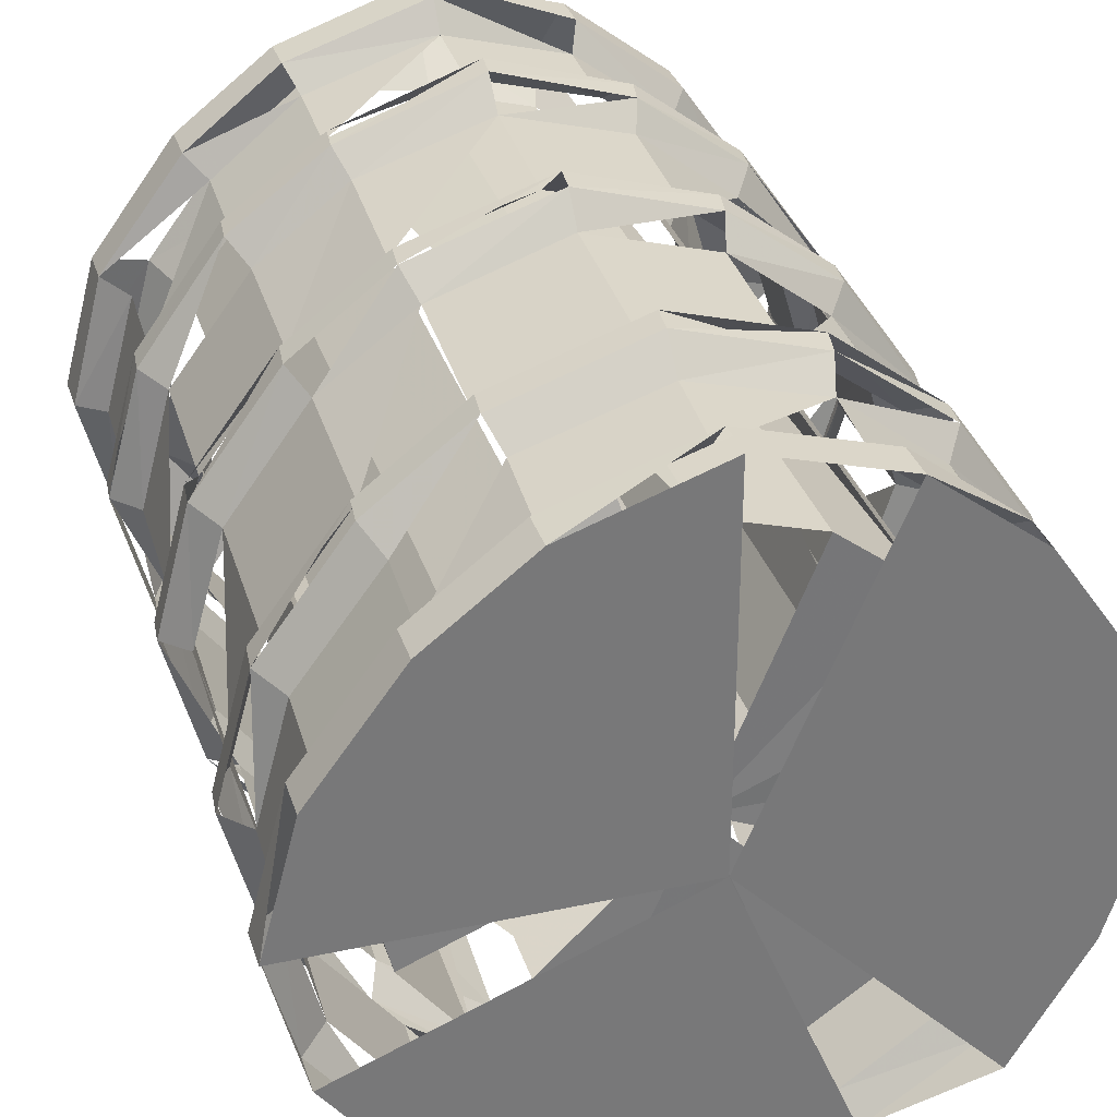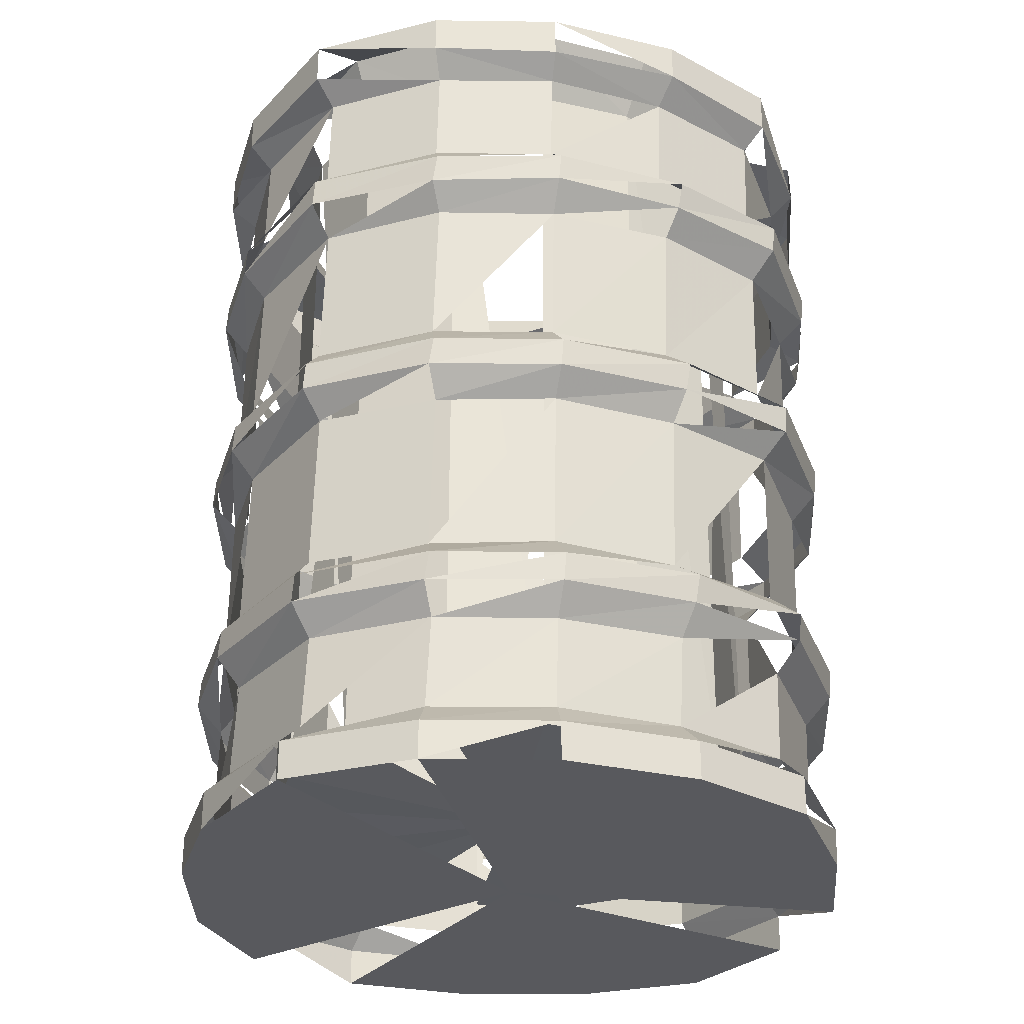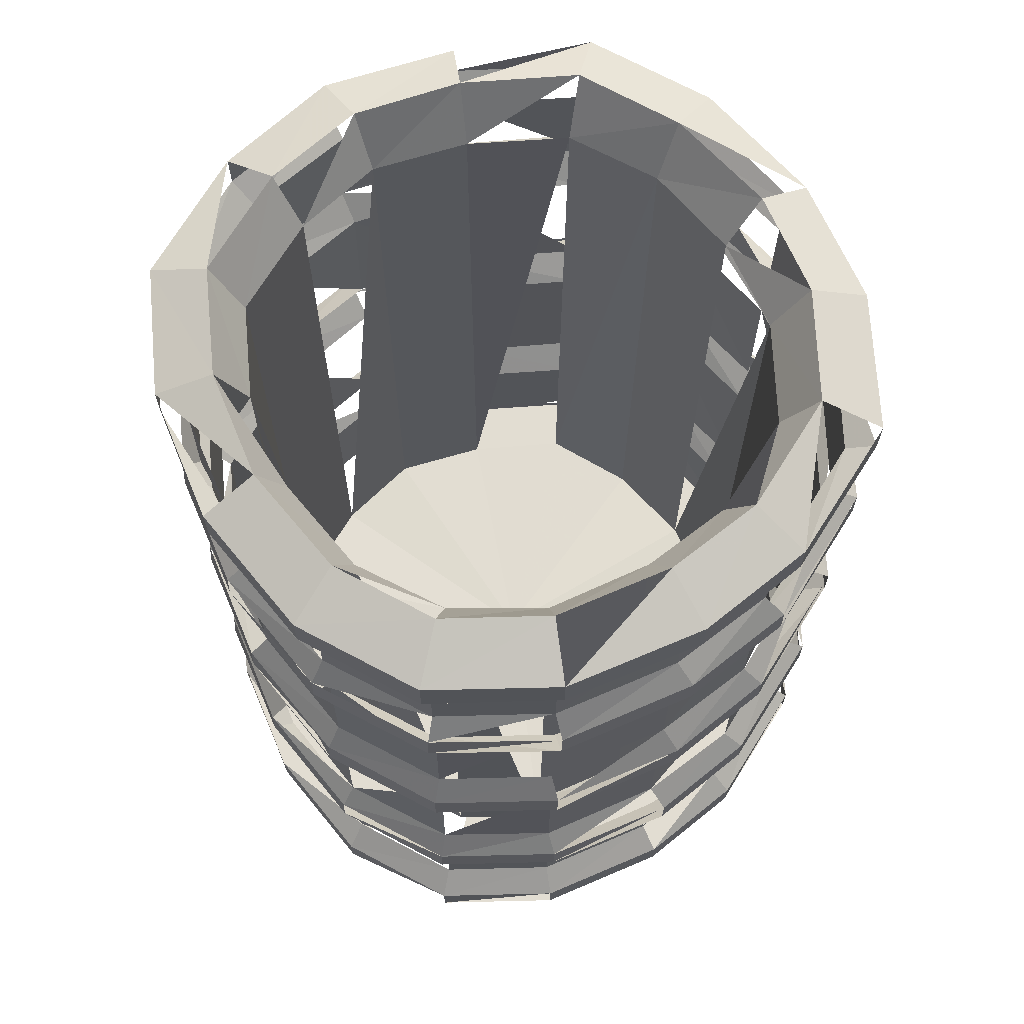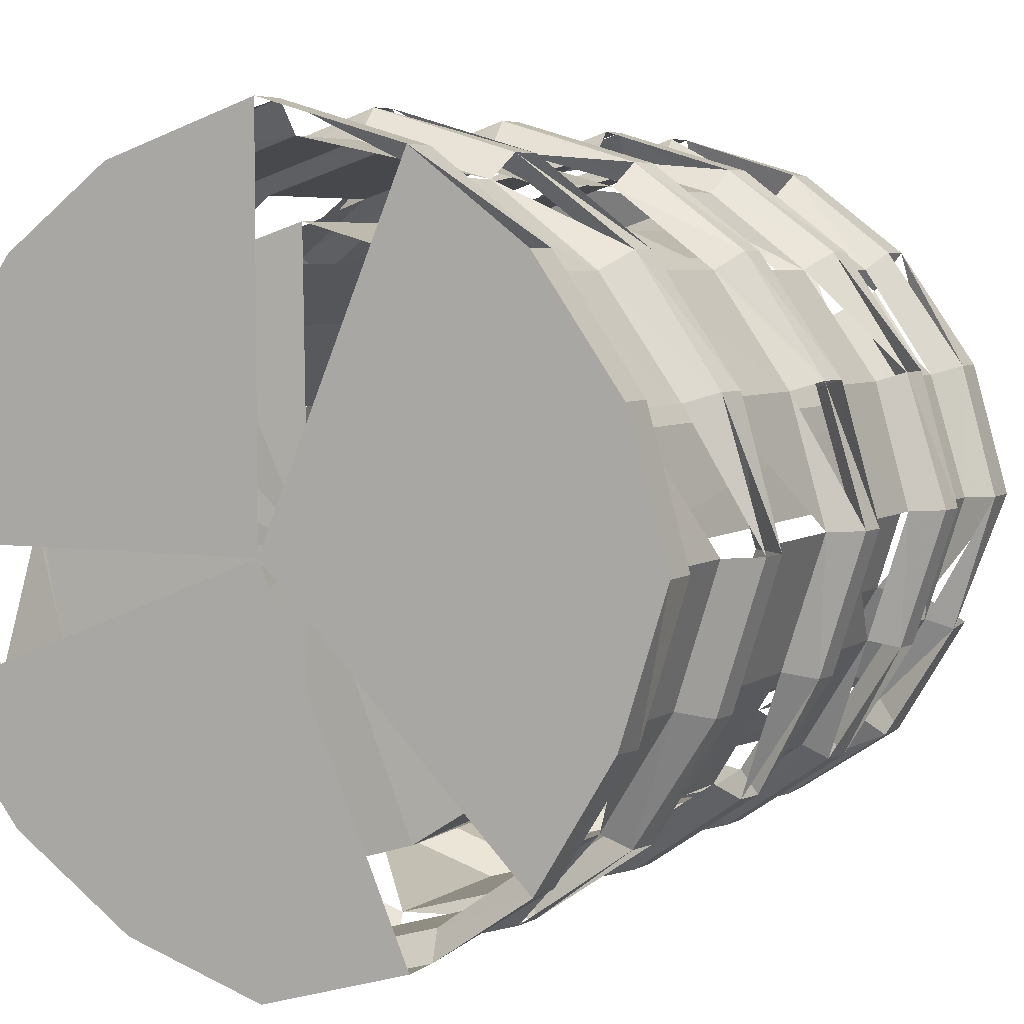
<metadata>
{"format":"obj","ext":"obj","renderer":"f3d","projection":"perspective","resolution":1024,"background":"white","views":[{"elev":32.6,"azim":163.3,"up":"+Y"},{"elev":-29.9,"azim":-143.7,"up":"+Z"},{"elev":68.2,"azim":103.4,"up":"+Z"},{"elev":5.0,"azim":-154.1,"up":"+Y"}]}
</metadata>
<code>
g Frame 1
v 19.66 0.03524 -24.19
v -18.81 0.03524 -24.19
v 0.4215 19.8 -24.19
v 0.4215 -19.57 -24.19
v -12.71 -13.55 -24.19
v -12.55 13.31 -24.19
v 13.24 13.16 -24.19
v 13.24 -12.93 -24.19
v 0.4215 0.03524 -24.19
v -6.906 -17.41 -24.19
v -6.906 17.64 -24.19
v 8.054 17.17 -24.19
v 7.291 -17.26 -24.19
v 17.82 -6.913 -24.19
v 17.82 6.983 -24.19
v -16.83 7.138 -24.19
v -16.52 -7.222 -24.19
v 19.66 0.03524 -22.07
v -18.81 0.03524 -22.07
v 0.4215 19.8 -22.07
v 0.4215 -19.57 -22.07
v -12.71 -13.55 -22.07
v -12.55 13.31 -22.07
v 13.24 13.16 -22.07
v 13.24 -12.93 -22.07
v -6.906 -17.41 -22.07
v -6.906 17.64 -22.07
v 8.054 17.17 -22.07
v 7.444 -17.26 -22.07
v 17.82 -6.913 -22.07
v 17.82 6.983 -22.07
v -16.83 7.138 -22.07
v -16.52 -7.376 -22.07
v 18.13 0.03524 -20.72
v -17.44 0.03524 -20.72
v 0.4215 18.25 -20.72
v 0.4215 -18.18 -20.72
v -11.64 -12.47 -20.72
v -11.64 12.39 -20.72
v 12.18 12.08 -20.72
v 12.18 -12.01 -20.72
v -6.448 -16.18 -20.72
v -6.296 16.4 -20.72
v 7.444 15.94 -20.72
v 6.833 -16.02 -20.72
v 16.45 -6.45 -20.72
v 16.45 6.366 -20.72
v -15.46 6.674 -20.72
v -15.3 -6.758 -20.72
v 17.98 0.03524 -15.7
v -17.59 0.03524 -15.7
v 0.1161 18.25 -15.7
v 0.1161 -18.18 -15.7
v -11.94 -12.47 -15.7
v -11.79 12.39 -15.7
v 12.02 12.08 -15.7
v 12.02 -12.01 -15.7
v -6.601 -16.18 -15.7
v -6.601 16.4 -15.7
v 7.139 15.94 -15.7
v 6.528 -16.02 -15.7
v 16.3 -6.45 -15.7
v 16.3 6.366 -15.7
v -15.76 6.674 -15.7
v -15.46 -6.758 -15.7
v 18.13 0.03524 -11.07
v -17.44 0.03524 -11.07
v 0.4215 18.25 -11.07
v 0.4215 -18.18 -11.07
v -11.64 -12.47 -11.07
v -11.64 12.39 -11.07
v 12.18 12.08 -11.07
v 12.18 -12.01 -11.07
v -6.448 -16.18 -11.27
v -6.296 16.4 -11.27
v 7.444 15.94 -11.27
v 6.833 -16.02 -11.27
v 16.45 -6.45 -11.27
v 16.45 6.366 -11.27
v -15.46 6.674 -11.27
v -15.3 -6.758 -11.27
v 19.35 0.03524 -14.16
v -19.12 0.03524 -14.16
v 0.1161 19.8 -14.16
v 0.1161 -19.57 -14.16
v -12.86 -13.4 -14.16
v -12.86 13.31 -14.16
v 12.94 13.16 -14.16
v 12.94 -12.93 -14.16
v -7.212 -17.41 -14.16
v -7.059 17.64 -14.16
v 7.749 17.17 -14.16
v 7.139 -17.26 -14.16
v 17.52 -6.913 -14.16
v 17.52 6.983 -14.16
v -16.98 7.138 -14.16
v -16.83 -7.222 -14.16
v 19.2 0.03524 -12.62
v -19.27 0.03524 -12.62
v -0.03651 19.8 -12.62
v -0.03651 -19.57 -12.62
v -13.17 -13.4 -12.62
v -13.01 13.31 -12.62
v 12.79 13.16 -12.62
v 12.79 -12.93 -12.62
v -7.364 -17.41 -12.62
v -7.364 17.64 -12.62
v 7.596 17.17 -12.62
v 6.833 -17.26 -12.62
v 17.37 -6.913 -12.62
v 17.37 6.983 -12.62
v -17.29 7.138 -12.62
v -16.98 -7.222 -12.62
v 16.15 0.03524 25.01
v -15.91 0.03524 25.01
v 0.1161 16.4 25.01
v 0.1161 -16.33 25.01
v -10.72 -11.24 25.01
v -10.72 11.15 25.01
v 10.8 10.84 25.01
v 10.8 -10.77 25.01
v -5.99 -14.48 25.01
v -5.99 14.7 25.01
v 6.528 14.24 25.01
v 5.917 -14.32 25.01
v 14.62 -5.678 25.01
v 14.62 5.748 25.01
v -14.23 5.902 25.01
v -13.93 -6.141 25.01
v 14.47 0.03524 21.92
v -13.78 0.03524 21.92
v 0.4215 14.55 21.92
v 0.4215 -14.48 21.92
v -9.349 -10 21.92
v -9.196 9.762 21.92
v 9.734 9.608 21.92
v 9.886 -9.538 21.92
v -5.074 -12.78 21.92
v -5.074 13 21.92
v 5.917 12.7 21.92
v 5.459 -12.78 21.92
v 13.24 -5.06 21.92
v 13.24 5.13 21.92
v -12.4 5.285 21.92
v -12.1 -5.369 21.92
v 14.62 0.03524 -19.95
v -13.62 0.03524 -19.95
v 0.5741 14.55 -19.95
v 0.5741 -14.48 -19.95
v -9.196 -10 -19.95
v -9.043 9.762 -19.95
v 9.886 9.608 -19.95
v 10.04 -9.538 -19.95
v -4.922 -12.78 -20.14
v -4.922 13 -20.14
v 6.07 12.7 -20.14
v 5.612 -12.78 -20.14
v 13.4 -5.06 -20.14
v 13.4 5.13 -20.14
v -12.1 5.285 -20.14
v -11.94 -5.369 -20.14
v 0.2688 0.1896 -20.14
v 17.98 0.03524 -2.197
v -17.59 0.03524 -2.197
v 0.1161 18.25 -2.197
v 0.1161 -18.18 -2.197
v -11.94 -12.47 -2.197
v -11.79 12.39 -2.197
v 12.02 12.08 -2.197
v 12.02 -12.01 -2.197
v -6.601 -16.18 -2.39
v -6.601 16.4 -2.39
v 7.139 15.94 -2.39
v 6.528 -16.02 -2.39
v 16.3 -6.45 -2.39
v 16.3 6.366 -2.39
v -15.76 6.674 -2.39
v -15.46 -6.758 -2.39
v 18.13 0.03524 2.241
v -17.44 0.03524 2.241
v 0.4215 18.25 2.241
v 0.4215 -18.18 2.241
v -11.64 -12.47 2.241
v -11.64 12.39 2.241
v 12.18 12.08 2.241
v 12.18 -12.01 2.241
v -6.448 -16.18 2.241
v -6.296 16.4 2.241
v 7.444 15.94 2.241
v 6.833 -16.02 2.241
v 16.45 -6.45 2.241
v 16.45 6.366 2.241
v -15.46 6.674 2.241
v -15.3 -6.758 2.241
v 19.35 0.03524 -0.8464
v -19.12 0.03524 -0.8464
v 0.1161 19.8 -0.8464
v 0.1161 -19.57 -0.8464
v -12.86 -13.4 -0.8464
v -12.86 13.31 -0.8464
v 12.94 13.16 -0.8464
v 12.94 -12.93 -0.8464
v -7.212 -17.41 -0.8464
v -7.059 17.64 -0.8464
v 7.749 17.17 -0.8464
v 7.139 -17.26 -0.8464
v 17.52 -6.913 -0.8464
v 17.52 6.983 -0.8464
v -16.98 7.138 -0.8464
v -16.83 -7.222 -0.8464
v 19.2 0.03524 0.6972
v -19.27 0.03524 0.6972
v -0.03651 19.8 0.6972
v -0.03651 -19.57 0.6972
v -13.17 -13.4 0.6972
v -13.01 13.31 0.6972
v 12.79 13.16 0.6972
v 12.79 -12.93 0.6972
v -7.364 -17.41 0.6972
v -7.364 17.64 0.6972
v 7.596 17.17 0.6972
v 6.833 -17.26 0.6972
v 17.37 -6.913 0.6972
v 17.37 6.983 0.6972
v -17.29 7.138 0.6972
v -16.98 -7.222 0.6972
v 17.98 0.03524 10.34
v -17.59 0.03524 10.34
v 0.1161 18.25 10.34
v 0.1161 -18.18 10.34
v -11.94 -12.47 10.34
v -11.79 12.39 10.34
v 12.02 12.08 10.34
v 12.02 -12.01 10.34
v -6.601 -16.18 10.34
v -6.601 16.4 10.34
v 7.139 15.94 10.34
v 6.528 -16.02 10.34
v 16.3 -6.45 10.34
v 16.3 6.366 10.34
v -15.76 6.674 10.34
v -15.46 -6.758 10.34
v 18.13 0.03524 14.78
v -17.44 0.03524 14.78
v 0.4215 18.25 14.78
v 0.4215 -18.18 14.78
v -11.64 -12.47 14.78
v -11.64 12.39 14.78
v 12.18 12.08 14.78
v 12.18 -12.01 14.78
v -6.448 -16.18 14.78
v -6.296 16.4 14.78
v 7.444 15.94 14.78
v 6.833 -16.02 14.78
v 16.45 -6.45 14.78
v 16.45 6.366 14.78
v -15.46 6.674 14.78
v -15.3 -6.758 14.78
v 19.35 0.03524 11.89
v -19.12 0.03524 11.89
v 0.1161 19.8 11.89
v 0.1161 -19.57 11.89
v -12.86 -13.4 11.89
v -12.86 13.31 11.89
v 12.94 13.16 11.89
v 12.94 -12.93 11.89
v -7.212 -17.41 11.7
v -7.059 17.64 11.7
v 7.749 17.17 11.7
v 7.139 -17.26 11.7
v 17.52 -6.913 11.7
v 17.52 6.983 11.7
v -16.98 7.138 11.7
v -16.83 -7.222 11.7
v 19.2 0.03524 13.43
v -19.27 0.03524 13.43
v -0.03651 19.8 13.43
v -0.03651 -19.57 13.43
v -13.17 -13.4 13.43
v -13.01 13.31 13.43
v 12.79 13.16 13.43
v 12.79 -12.93 13.43
v -7.364 -17.41 13.24
v -7.364 17.64 13.24
v 7.596 17.17 13.24
v 6.833 -17.26 13.24
v 17.37 -6.913 13.24
v 17.37 6.983 13.24
v -17.29 7.138 13.24
v -16.98 -7.222 13.24
v 19.5 0.03524 23.66
v -18.97 0.03524 23.66
v 0.2688 19.8 23.66
v 0.2688 -19.57 23.66
v -12.86 -13.55 23.66
v -12.71 13.31 23.66
v 13.09 13.16 23.66
v 13.09 -12.93 23.66
v -7.059 -17.41 23.66
v -7.059 17.64 23.66
v 7.902 17.17 23.66
v 7.139 -17.26 23.66
v 17.67 -6.913 23.66
v 17.67 6.983 23.66
v -16.98 7.138 23.66
v -16.68 -7.222 23.66
v 19.5 0.03524 21.34
v -18.97 0.03524 21.34
v 0.2688 19.8 21.34
v 0.2688 -19.57 21.34
v -12.86 -13.55 21.34
v -12.71 13.31 21.34
v 13.09 13.16 21.34
v 13.09 -12.93 21.34
v -7.059 -17.41 21.54
v -7.059 17.64 21.54
v 7.902 17.17 21.54
v 7.139 -17.26 21.54
v 17.67 -6.913 21.54
v 17.67 6.983 21.54
v -16.98 7.138 21.54
v -16.68 -7.376 21.54
v 17.98 0.03524 20.19
v -17.59 0.03524 20.19
v 0.2688 18.25 20.19
v 0.2688 -18.18 20.19
v -11.79 -12.47 20.19
v -11.79 12.39 20.19
v 12.02 12.08 20.19
v 12.02 -12.01 20.19
v -6.601 -16.18 20.19
v -6.448 16.4 20.19
v 7.291 15.94 20.19
v 6.681 -16.02 20.19
v 16.3 -6.45 20.19
v 16.3 6.366 20.19
v -15.61 6.674 20.19
v -15.46 -6.758 20.19
f 2 9 17
f 16 9 2
f 6 9 16
f 11 9 6
f 12 9 3
f 7 9 12
f 15 9 7
f 1 9 15
f 8 9 14
f 13 9 8
f 4 9 13
f 10 9 4
f 17 9 5
f 24 31 15
f 15 7 24
f 1 31 18
f 31 40 47
f 24 40 31
f 47 34 18
f 18 31 47
f 28 44 24
f 7 28 24
f 12 28 7
f 20 28 12
f 27 20 3
f 3 11 27
f 36 44 28
f 28 20 36
f 27 43 20
f 39 43 27
f 27 23 39
f 11 23 27
f 32 23 6
f 6 16 32
f 16 19 32
f 2 19 16
f 2 17 33
f 23 48 39
f 32 48 23
f 35 48 32
f 19 49 35
f 33 49 19
f 22 33 17
f 17 5 22
f 33 22 38
f 22 42 38
f 26 42 22
f 26 22 5
f 21 26 10
f 10 4 21
f 37 42 26
f 26 21 37
f 21 29 45
f 4 29 21
f 13 29 4
f 25 29 13
f 45 29 41
f 8 25 13
f 30 25 8
f 8 14 30
f 25 30 46
f 30 34 46
f 18 34 30
f 30 14 18
f 53 58 42
f 42 37 53
f 61 53 37
f 37 45 61
f 45 41 57
f 62 57 41
f 41 46 62
f 50 62 46
f 63 50 34
f 34 47 63
f 56 63 47
f 47 40 56
f 40 44 60
f 52 60 44
f 44 36 52
f 59 52 36
f 55 59 43
f 43 39 55
f 64 55 39
f 39 48 64
f 48 35 51
f 65 51 35
f 35 49 65
f 54 65 49
f 58 54 38
f 38 42 58
f 82 94 62
f 62 50 82
f 50 63 95
f 88 95 63
f 63 56 88
f 92 88 56
f 84 92 60
f 60 52 84
f 91 84 52
f 52 59 91
f 59 55 87
f 96 87 55
f 55 64 96
f 83 96 64
f 97 83 51
f 51 65 97
f 86 97 65
f 65 54 86
f 54 58 90
f 85 90 58
f 58 53 85
f 93 85 53
f 89 93 61
f 61 57 89
f 94 89 57
f 57 62 94
f 91 87 103
f 112 103 87
f 87 96 112
f 99 112 96
f 113 99 83
f 83 97 113
f 102 113 97
f 97 86 102
f 86 90 106
f 101 106 90
f 90 85 101
f 109 101 85
f 105 109 93
f 93 89 105
f 110 105 89
f 89 94 110
f 94 82 98
f 111 98 82
f 82 95 111
f 104 111 95
f 108 104 88
f 88 92 108
f 100 108 92
f 92 84 100
f 84 91 107
f 79 66 98
f 98 111 79
f 72 79 111
f 76 72 104
f 104 108 76
f 68 76 108
f 108 100 68
f 100 107 75
f 71 75 107
f 107 103 71
f 80 71 103
f 67 80 112
f 112 99 67
f 81 67 99
f 99 113 81
f 113 102 70
f 74 70 102
f 102 106 74
f 69 74 106
f 77 69 101
f 101 109 77
f 73 77 109
f 109 105 73
f 105 110 78
f 66 78 110
f 110 98 66
f 195 207 175
f 208 195 163
f 163 176 208
f 201 208 176
f 176 169 201
f 169 173 205
f 197 205 173
f 173 165 197
f 204 197 165
f 200 204 172
f 172 168 200
f 209 200 168
f 168 177 209
f 177 164 196
f 210 196 164
f 164 178 210
f 199 210 178
f 203 199 167
f 167 171 203
f 198 203 171
f 171 166 198
f 166 174 206
f 202 206 174
f 174 170 202
f 207 202 170
f 216 220 204
f 204 200 216
f 225 216 200
f 200 209 225
f 209 196 212
f 226 212 196
f 196 210 226
f 215 226 210
f 219 215 199
f 199 203 219
f 214 219 203
f 203 198 214
f 198 206 222
f 218 222 206
f 206 202 218
f 223 218 202
f 211 223 207
f 207 195 211
f 224 211 195
f 195 208 224
f 208 201 217
f 221 217 201
f 201 205 221
f 213 221 205
f 220 213 197
f 197 204 220
f 192 179 211
f 211 224 192
f 224 217 185
f 189 185 217
f 217 221 189
f 181 189 221
f 188 181 213
f 213 220 188
f 184 188 220
f 220 216 184
f 216 225 193
f 180 193 225
f 225 212 180
f 194 180 212
f 183 194 226
f 226 215 183
f 187 183 215
f 215 219 187
f 219 214 182
f 190 182 214
f 214 222 190
f 186 190 222
f 191 186 218
f 218 223 191
f 179 191 223
f 223 211 179
f 239 227 259
f 272 259 227
f 227 240 272
f 265 272 240
f 269 265 233
f 233 237 269
f 261 269 237
f 237 229 261
f 229 236 268
f 264 268 236
f 236 232 264
f 273 264 232
f 260 273 241
f 241 228 260
f 274 260 228
f 228 242 274
f 242 231 263
f 267 263 231
f 231 235 267
f 262 267 235
f 270 262 230
f 230 238 270
f 266 270 238
f 238 234 266
f 234 239 271
f 280 284 268
f 268 264 280
f 289 280 264
f 276 289 273
f 273 260 276
f 290 276 260
f 260 274 290
f 274 263 279
f 283 279 263
f 263 267 283
f 278 283 267
f 286 278 262
f 262 270 286
f 282 286 270
f 270 266 282
f 266 271 287
f 275 287 271
f 271 259 275
f 288 275 259
f 281 288 272
f 272 265 281
f 285 281 265
f 265 269 285
f 269 261 277
f 284 277 261
f 261 268 284
f 256 243 275
f 249 256 288
f 288 281 249
f 253 249 281
f 281 285 253
f 285 277 245
f 252 245 277
f 277 284 252
f 248 252 284
f 257 248 280
f 280 289 257
f 244 257 289
f 289 276 244
f 276 290 258
f 247 258 290
f 290 279 247
f 251 247 279
f 246 251 283
f 283 278 246
f 254 246 278
f 278 286 254
f 286 282 250
f 255 250 282
f 282 287 255
f 243 255 287
f 304 320 313
f 313 297 304
f 307 320 291
f 291 320 304
f 320 329 313
f 307 323 336
f 336 320 307
f 329 333 313
f 313 317 297
f 297 317 301
f 301 317 309
f 309 293 301
f 316 300 293
f 317 333 325
f 325 309 317
f 325 332 309
f 316 332 328
f 328 312 316
f 316 312 300
f 300 312 296
f 321 305 296
f 321 308 305
f 305 308 292
f 292 308 322
f 328 337 312
f 312 337 321
f 321 337 324
f 324 308 321
f 308 338 322
f 306 322 311
f 311 295 306
f 322 338 327
f 327 331 311
f 311 331 315
f 295 311 315
f 315 299 295
f 310 294 299
f 315 331 326
f 326 310 315
f 310 326 334
f 310 318 294
f 294 318 302
f 302 318 314
f 314 318 330
f 302 314 298
f 298 314 319
f 319 303 298
f 314 330 335
f 335 323 319
f 319 323 307
f 307 303 319
f 303 307 291
f 66 79 176
f 169 176 79
f 169 79 72
f 72 173 169
f 165 173 76
f 76 68 165
f 172 165 68
f 172 68 75
f 75 71 168
f 177 168 71
f 71 80 177
f 164 177 80
f 178 164 67
f 67 81 178
f 167 178 81
f 81 70 167
f 70 74 171
f 166 171 74
f 74 69 166
f 174 166 69
f 170 174 77
f 77 73 170
f 175 170 73
f 78 175 73
f 78 66 163
f 227 239 191
f 191 179 227
f 240 227 179
f 233 240 192
f 185 237 233
f 189 237 185
f 229 237 189
f 185 233 192
f 236 229 181
f 181 188 236
f 232 236 188
f 241 232 184
f 184 193 241
f 228 241 193
f 193 180 228
f 180 194 242
f 231 242 194
f 194 183 231
f 235 231 183
f 230 235 187
f 187 182 230
f 238 230 182
f 182 190 238
f 190 186 234
f 239 234 186
f 186 191 239
f 335 330 250
f 323 335 255
f 255 243 323
f 336 323 243
f 243 256 336
f 256 249 329
f 333 329 249
f 249 253 333
f 325 333 253
f 332 325 245
f 245 252 332
f 328 332 252
f 252 248 328
f 248 257 337
f 324 337 257
f 257 244 324
f 338 324 244
f 327 338 258
f 258 247 327
f 331 327 247
f 247 251 331
f 251 246 326
f 334 326 246
f 246 254 334
f 330 334 254
f 114 126 303
f 303 291 114
f 127 114 291
f 291 304 127
f 304 297 120
f 124 120 297
f 297 301 124
f 116 124 301
f 123 116 293
f 293 300 123
f 119 123 300
f 300 296 119
f 305 128 296
f 115 128 305
f 305 292 115
f 292 129 115
f 118 129 306
f 306 295 118
f 295 122 118
f 299 122 295
f 299 294 117
f 294 125 117
f 302 125 294
f 121 125 302
f 126 121 298
f 303 126 298
f 114 127 143
f 143 130 114
f 130 142 126
f 121 126 142
f 142 137 121
f 137 125 121
f 117 125 141
f 141 133 117
f 122 117 133
f 133 138 122
f 138 134 118
f 129 118 134
f 134 145 129
f 145 115 129
f 128 115 131
f 131 144 128
f 119 128 144
f 144 135 119
f 139 123 135
f 116 123 139
f 139 132 116
f 124 116 132
f 140 120 124
f 136 120 140
f 127 120 136
f 136 143 127
f 146 158 142
f 137 142 158
f 153 137 158
f 141 137 153
f 133 141 157
f 157 149 133
f 138 133 149
f 149 154 138
f 154 150 134
f 145 134 150
f 150 161 145
f 131 145 161
f 144 131 147
f 147 160 144
f 160 135 144
f 151 135 160
f 151 155 139
f 132 139 155
f 155 148 132
f 140 132 148
f 136 140 156
f 156 152 136
f 143 136 152
f 152 159 143
f 159 146 130
f 162 159 152
f 146 159 162
f 162 158 146
f 162 157 153
f 149 157 162
f 162 154 149
f 150 154 162
f 147 161 162
f 162 160 147
f 151 160 162
f 162 155 151
f 162 156 148
f 152 156 162

</code>
